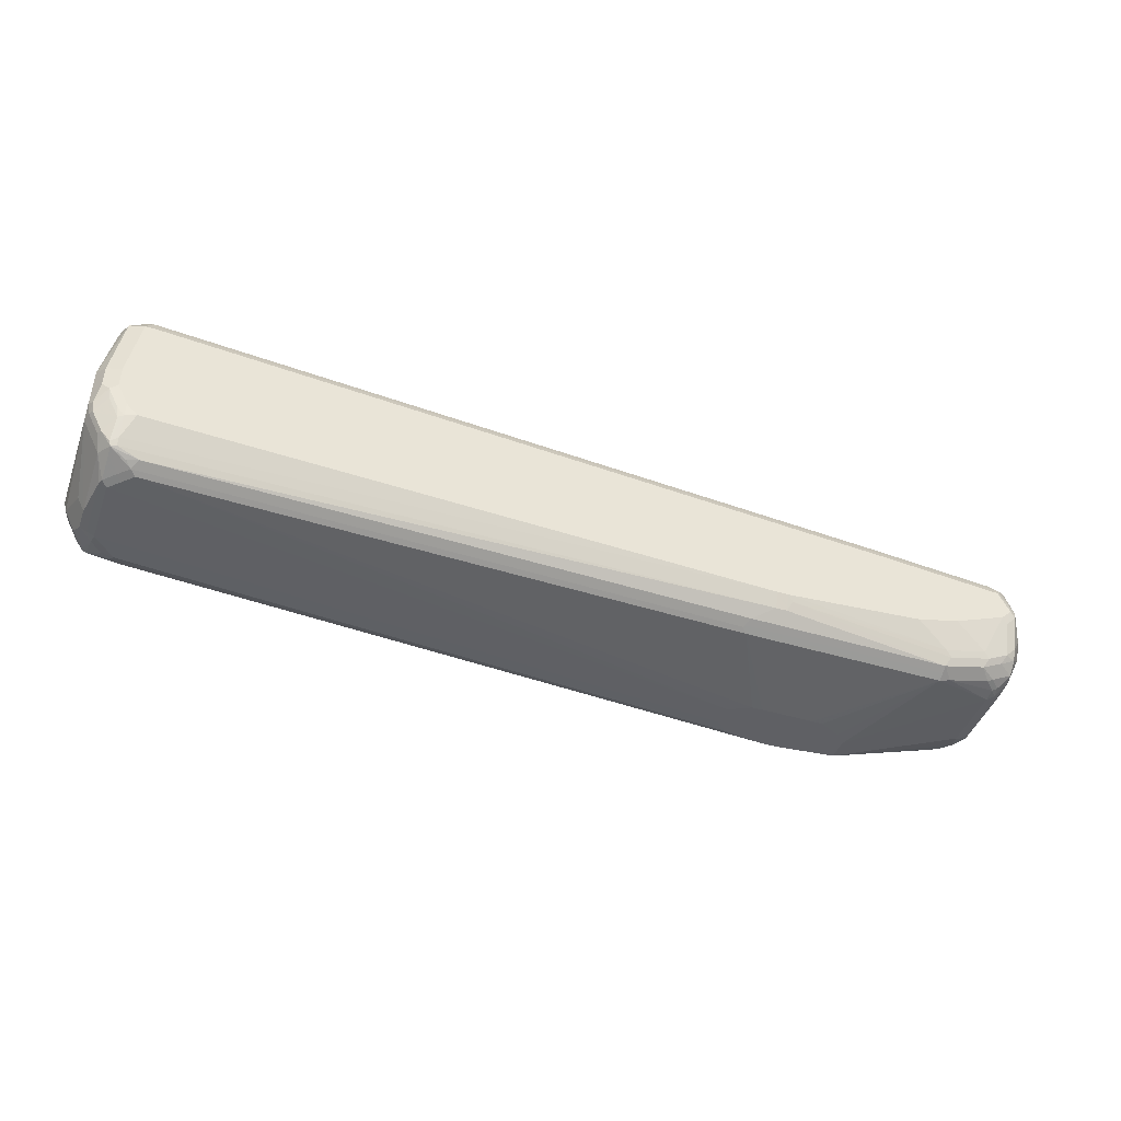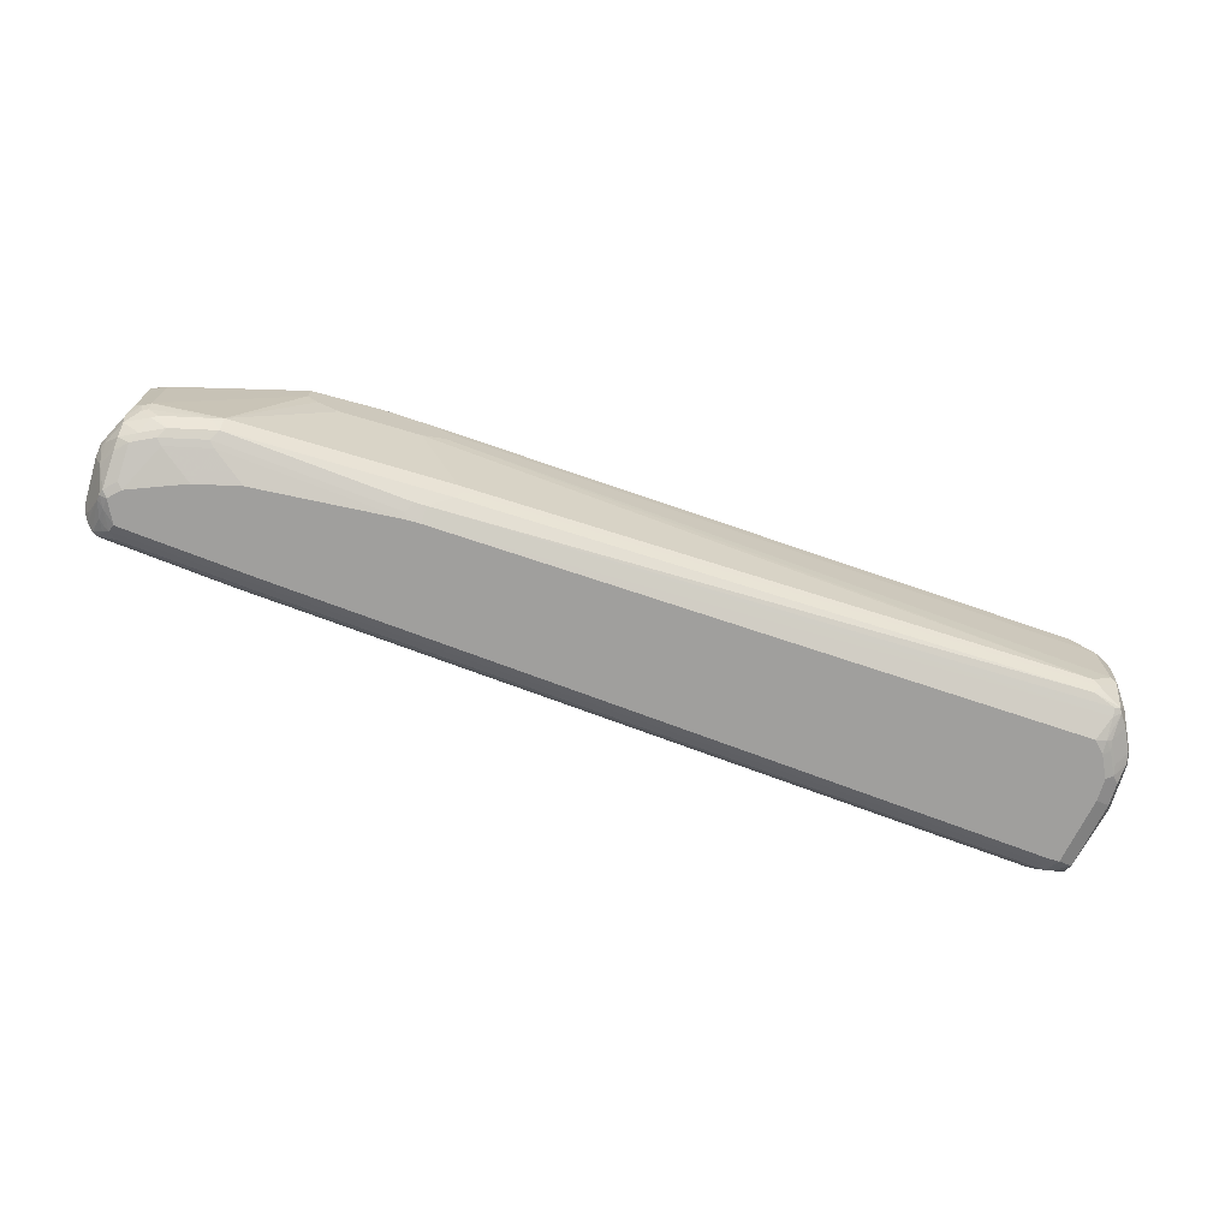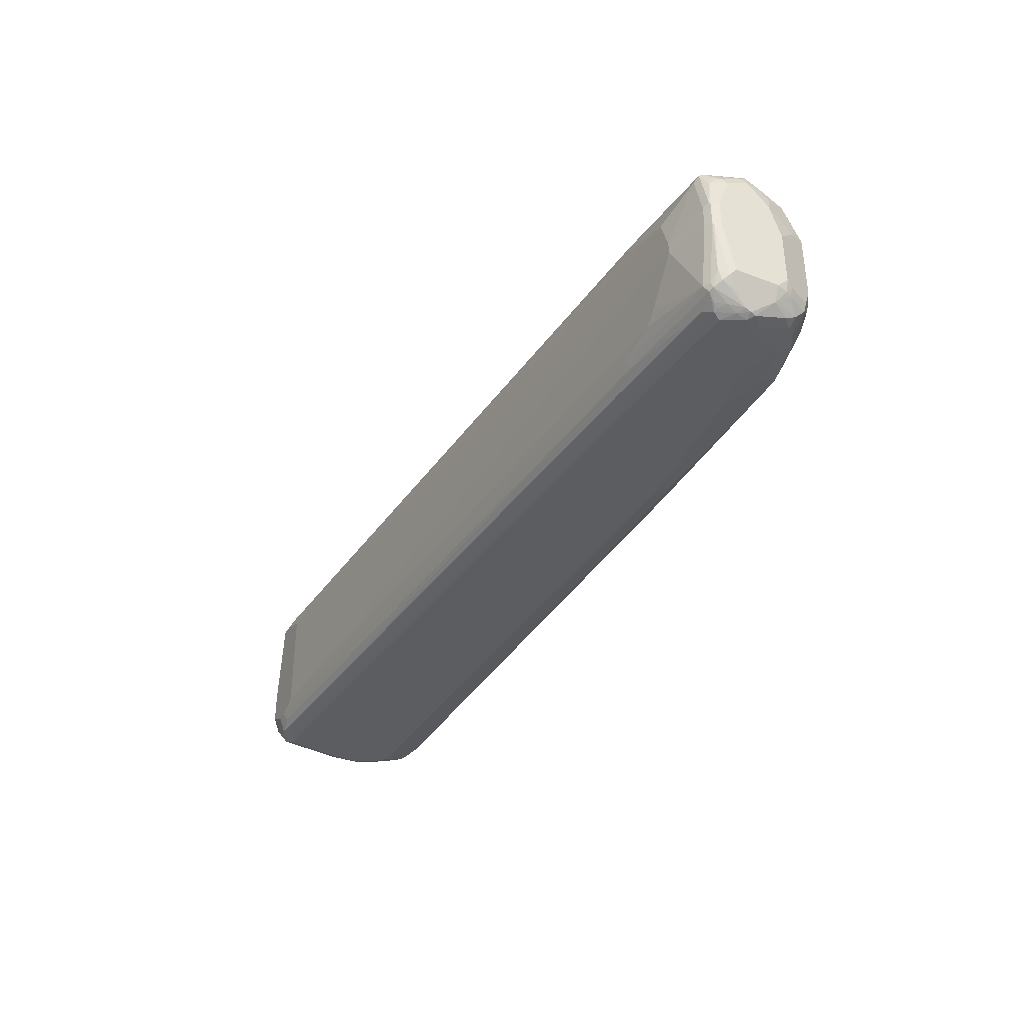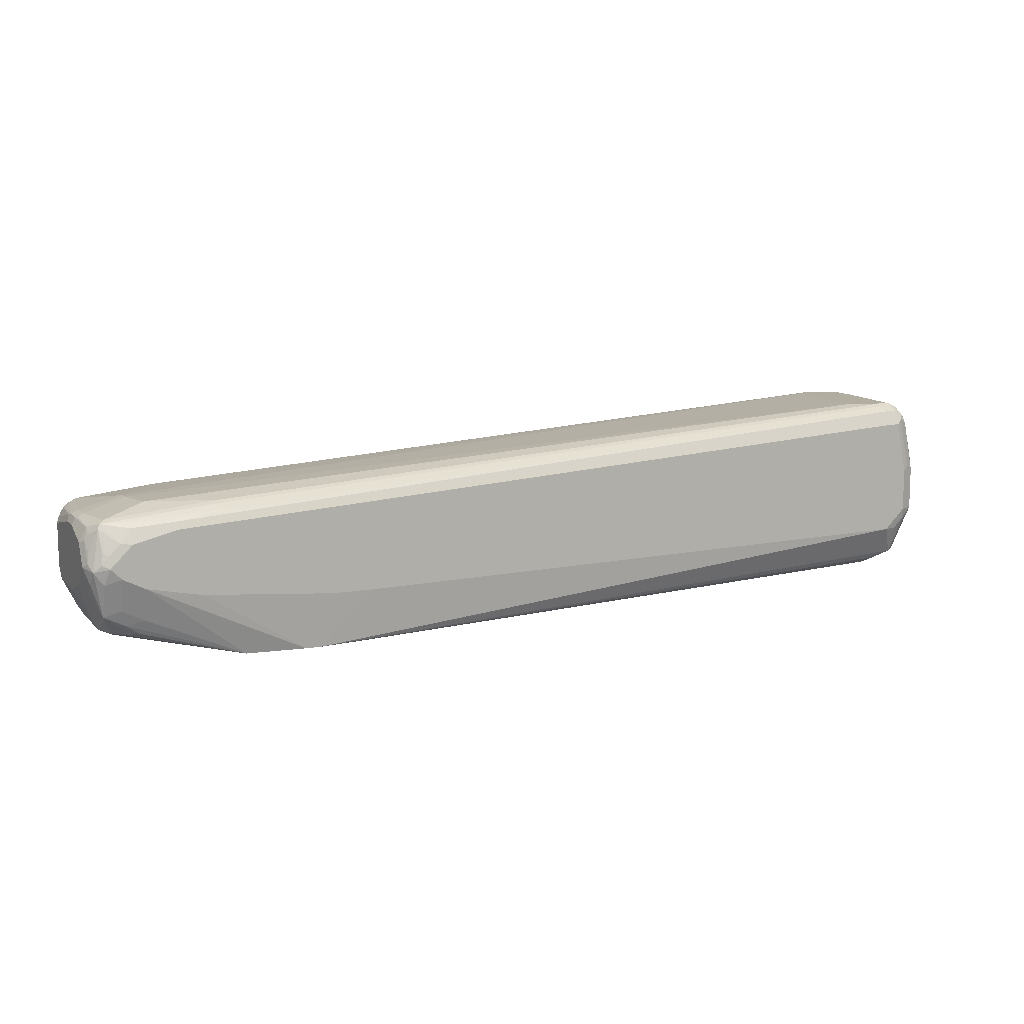
<metadata>
{"format":"obj","ext":"obj","renderer":"f3d","projection":"perspective","resolution":1024,"background":"white","views":[{"elev":-44.0,"azim":160.5,"up":"+Y"},{"elev":-71.3,"azim":-16.6,"up":"+Z"},{"elev":-36.3,"azim":-116.4,"up":"+Z"},{"elev":10.4,"azim":-24.7,"up":"+Y"}]}
</metadata>
<code>
v -0.6608 -0.1239 0.1443
v -0.6608 -0.1239 0.124
v -0.5475 -0.1239 0.1549
v -0.8472 0.02069 0.1653
v -0.8472 -0.04133 0.1447
v -0.8784 -0.05167 0.1343
v -0.8543 -0.06888 0.1309
v -0.8784 -0.0723 0.1136
v -0.899 -0.0723 0.093
v -0.8886 -0.08264 0.06199
v -0.6607 -0.1239 0.1033
v -0.8886 -0.08264 -0.06199
v -0.5167 -0.1239 0.1549
v -0.4959 -0.02066 0.1653
v -0.7439 1.488e-05 0.1653
v -0.8886 0.04136 0.1653
v -0.8886 -0.02066 0.1447
v -0.9196 -0.03099 0.1343
v -0.8954 -0.04821 0.1309
v -0.9162 -0.04821 0.1102
v -0.9162 -0.06888 0.06888
v -0.9025 -0.07576 0.05509
v -0.6406 -0.1239 0.08322
v -0.7647 -0.1033 -0.1033
v -0.9025 -0.07576 -0.06888
v -0.8886 -0.07749 -0.08523
v -0.7853 -0.09816 -0.1059
v -0.4132 -0.02066 0.1653
v -0.434 -0.1239 0.144
v 0.7439 -0.08264 0.1033
v 0.7509 -0.07576 0.1171
v 0.737 -0.06888 0.1309
v 0.7921 -0.05509 0.1378
v 0.7852 -0.04133 0.1447
v 0.7647 1.488e-05 0.1653
v -0.9093 0.06203 0.1653
v -0.9196 0.03102 0.155
v -0.9196 -0.05167 0.093
v -0.9368 0.05512 0.1516
v -0.9403 0.03102 0.1343
v -0.9403 0.01035 0.1136
v -0.9507 0.02069 0.08267
v -0.9299 -0.04133 0.06199
v -0.9507 1.488e-05 0.02065
v -0.9162 -0.06888 -0.05509
v -0.5992 -0.1239 0.06254
v -0.5785 -0.1239 0.06228
v -0.7647 -0.09643 -0.1171
v -0.3616 -0.09816 -0.1136
v -0.372 -0.1033 -0.1033
v -0.899 -0.0723 -0.08782
v -0.9231 -0.05509 -0.08953
v -0.9196 -0.05167 -0.1085
v -0.868 -0.07749 -0.1059
v -0.7647 -0.08955 -0.1309
v -0.4139 -0.1239 0.1239
v 0.7647 -0.08264 0.08267
v 0.7671 -0.07749 0.1033
v 0.7698 -0.0723 0.1136
v 0.7879 1.488e-05 0.1602
v 0.7879 -0.07749 0.08267
v 0.7905 -0.0723 0.093
v 0.8007 -0.05167 0.1343
v 0.8111 0.01035 0.155
v 0.8085 0.02069 0.1602
v 0.806 0.04136 0.1653
v -0.9093 0.08524 0.1602
v -0.9231 0.06891 0.1584
v -0.868 0.1033 0.1653
v -0.9231 0.1309 0.1378
v -0.9403 0.08782 0.1343
v -0.9437 0.06891 0.1378
v -0.9507 0.06203 0.124
v -0.9507 1.488e-05 -0.08267
v -0.4755 -0.1239 0.06228
v -0.372 -0.09643 -0.1171
v -0.372 -0.08955 -0.1309
v 0.7543 -0.07749 -0.1136
v -0.4553 -0.1239 0.0627
v 0.7439 -0.08264 -0.1033
v -0.8784 -0.0723 -0.1085
v -0.9437 -0.01374 -0.08953
v -0.9403 -0.01032 -0.1085
v -0.9196 -0.03099 -0.1292
v -0.8886 -0.04821 -0.1309
v -0.8472 -0.06888 -0.1309
v -0.8576 -0.05167 -0.1395
v -0.7749 -0.0723 -0.1395
v -0.4443 -0.05167 -0.1602
v -0.434 -0.06888 -0.1516
v -0.4139 -0.1239 0.08335
v 0.7852 -0.08264 0.06199
v 0.7991 -0.07576 0.06199
v 0.8129 -0.06888 0.06199
v 0.8215 -0.05167 0.093
v 0.8138 -0.04133 0.124
v 0.8215 -0.01032 0.1343
v 0.8335 0.04136 0.1516
v 0.806 0.124 0.1653
v -0.9196 0.08782 0.155
v -0.8886 0.1059 0.1602
v -0.7853 0.124 0.1653
v -0.868 0.1309 0.1516
v -0.9196 0.1395 0.1343
v -0.935 0.1214 0.124
v -0.9437 0.1102 0.1171
v -0.9507 0.1033 0.1033
v -0.9507 0.02069 -0.1033
v -0.9454 1.488e-05 -0.1059
v -0.4132 -0.06888 -0.1516
v 0.7439 -0.06888 -0.1309
v 0.7647 -0.06973 -0.124
v 0.7956 -0.05682 -0.1343
v 0.775 -0.07749 -0.093
v 0.7647 -0.08264 -0.08267
v -0.9368 0.02069 -0.1309
v -0.9196 -0.01032 -0.1395
v -0.899 -0.03099 -0.1395
v -0.8472 -0.04133 -0.1447
v -0.7647 -0.062 -0.1447
v -0.434 -0.04133 -0.1653
v 0.7852 -0.08264 -0.06199
v 0.7991 -0.07576 -0.06199
v 0.8129 -0.06888 0.02065
v 0.8266 -0.04133 0.02065
v 0.8421 -0.01032 0.093
v 0.8343 -0.02066 0.1033
v 0.8343 1.488e-05 0.124
v 0.8421 0.03102 0.1343
v 0.8474 0.04136 0.124
v 0.8335 0.124 0.1516
v 0.8162 0.1343 0.1602
v 0.7956 0.2377 0.1602
v 0.7852 0.2273 0.1653
v -0.9093 0.1378 0.1378
v -0.7853 0.1378 0.1584
v 0.7647 0.2273 0.1653
v -0.7956 0.1395 0.155
v -0.9093 0.1446 0.124
v -0.9403 0.1395 0.05166
v -0.9368 0.1309 0.1033
v -0.7025 0.1516 0.1516
v -0.7129 0.1602 0.1343
v -0.9403 0.1188 0.1136
v -0.9507 0.124 0.04134
v -0.9507 0.1033 -0.1033
v -0.9248 0.07237 -0.155
v -0.9231 0.06203 -0.1584
v -0.4132 -0.04133 -0.1653
v 0.7852 -0.04133 -0.1447
v 0.7852 -0.05509 -0.1378
v 0.7956 -0.07749 -0.07231
v 0.7991 -0.04821 -0.1378
v 0.8162 -0.02581 -0.1343
v 0.8129 -0.04821 -0.1033
v -0.9196 0.0517 -0.1602
v -0.899 0.03102 -0.1602
v -0.8886 -0.02066 -0.1447
v -0.7853 1.488e-05 -0.1653
v -0.8886 0.04136 -0.1653
v -0.7025 -0.02066 -0.1653
v 0.8474 0.02069 -0.1033
v 0.8474 0.02069 0.1033
v 0.8474 0.1446 0.124
v 0.8403 0.1446 0.1378
v 0.837 0.155 0.1395
v 0.8129 0.2273 0.1516
v 0.7852 0.2549 0.1516
v 0.806 0.248 0.1447
v 0.7647 0.2549 0.1516
v -0.9299 0.1446 0.04134
v -0.7025 0.1653 0.124
v -0.7647 0.1653 0.1033
v -0.8266 0.1653 0.08267
v -0.8472 0.1653 0.02065
v -0.9437 0.1378 0
v -0.9437 0.1378 0.04134
v -0.9299 0.1446 0
v 0.7543 0.2635 0.1343
v 0.7647 0.2687 0.124
v -0.9507 0.124 0
v -0.9454 0.1136 -0.1136
v -0.9368 0.1033 -0.1309
v -0.9377 0.124 -0.124
v -0.9248 0.1343 -0.1343
v -0.9162 0.1033 -0.1516
v -0.9118 0.08267 -0.1602
v -0.9093 0.06203 -0.1653
v 0.7647 1.488e-05 -0.1653
v 0.7852 -0.00256 -0.1602
v 0.7956 -0.005134 -0.155
v 0.837 0.01554 -0.1343
v 0.8215 -0.02323 -0.124
v 0.8421 0.01811 -0.124
v 0.8474 0.04136 -0.124
v 0.8474 0.1446 -0.08267
v 0.8266 0.248 -0.04134
v 0.8266 0.2273 0.124
v 0.8197 0.2411 0.1309
v 0.8162 0.2377 0.1395
v 0.7956 0.2583 0.1395
v 0.7852 0.2687 0.124
v 0.8129 0.2549 0.1171
v 0.7991 0.2618 0.1309
v 0.7027 0.2687 0.1033
v -0.8472 0.1653 0
v -0.9368 0.1309 -0.1033
v -0.9454 0.1343 -0.01033
v -0.9231 0.1378 -0.124
v -0.9093 0.1446 -0.124
v -0.9162 0.1378 -0.1378
v -0.9067 0.124 -0.1498
v -0.9041 0.1136 -0.155
v -0.8954 0.1171 -0.1584
v -0.8886 0.1033 -0.1653
v 0.7852 0.02069 -0.1653
v 0.7991 0.01381 -0.1584
v 0.8162 0.03617 -0.155
v 0.8403 0.03448 -0.1378
v 0.8197 0.05512 -0.1584
v 0.8335 0.06891 -0.1516
v 0.8474 0.124 -0.124
v 0.8266 0.248 -0.1033
v 0.8197 0.2618 -0.03444
v 0.806 0.2687 -0.04134
v 0.7027 0.2687 -0.1033
v -0.7853 0.1653 -0.08267
v -0.7647 0.1653 -0.1033
v -0.6819 0.1653 -0.124
v -0.8817 0.1309 -0.1516
v -0.6888 0.1584 -0.1378
v -0.6475 0.1378 -0.1584
v -0.6406 0.124 -0.1653
v 0.806 0.06203 -0.1653
v 0.8335 0.1102 -0.1516
v 0.8129 0.2342 -0.1516
v 0.8266 0.2273 -0.124
v 0.8233 0.2445 -0.1205
v 0.8197 0.2618 -0.09643
v 0.806 0.2687 -0.1033
v 0.7439 0.2687 -0.124
v -0.6337 0.1516 -0.1516
v 0.737 0.2618 -0.1378
v 0.7715 0.2549 -0.1516
v 0.7578 0.2411 -0.1584
v 0.7647 0.2273 -0.1653
v 0.806 0.1033 -0.1653
v 0.8129 0.2549 -0.1309
v 0.7852 0.2273 -0.1653
v 0.7888 0.2514 -0.1481
v 0.7956 0.2583 -0.1343
v 0.7647 0.2687 -0.124
f 1 2 11
f 145 177 176
f 143 180 172
f 143 179 180
f 142 179 143
f 142 170 179
f 141 177 145
f 140 178 176
f 140 171 178
f 140 177 141
f 140 176 177
f 139 175 171
f 139 174 175
f 139 173 174
f 139 172 173
f 139 143 172
f 139 171 140
f 136 170 142
f 136 137 170
f 136 142 138
f 134 170 137
f 134 168 170
f 133 169 168
f 133 167 169
f 133 168 134
f 131 133 132
f 131 167 133
f 131 166 167
f 145 176 181
f 131 165 166
f 146 181 208
f 146 182 147
f 164 199 167
f 164 198 199
f 164 197 198
f 164 223 197
f 164 196 223
f 164 166 165
f 162 193 194
f 162 194 195
f 157 188 160
f 156 188 157
f 155 193 162
f 154 191 192
f 154 193 155
f 154 192 193
f 153 191 154
f 153 190 191
f 150 190 153
f 150 189 190
f 149 189 150
f 148 188 156
f 148 187 188
f 147 182 183
f 147 187 148
f 147 186 187
f 147 185 186
f 147 184 185
f 147 183 184
f 146 208 182
f 131 164 165
f 130 196 164
f 130 222 196
f 118 157 160
f 117 157 118
f 117 156 157
f 116 156 117
f 116 148 156
f 114 122 115
f 114 152 122
f 113 155 152
f 113 154 155
f 113 153 154
f 113 150 153
f 113 151 150
f 113 152 114
f 111 113 112
f 111 151 113
f 110 151 111
f 110 150 151
f 110 149 150
f 108 116 109
f 108 148 116
f 108 147 148
f 108 146 147
f 107 141 145
f 107 144 141
f 106 144 107
f 105 144 106
f 105 141 144
f 118 160 158
f 119 159 120
f 119 158 160
f 119 160 159
f 130 195 222
f 130 162 195
f 130 163 162
f 126 128 127
f 126 129 128
f 126 130 129
f 126 163 130
f 126 162 163
f 125 162 126
f 124 162 125
f 124 155 162
f 123 155 124
f 123 152 155
f 164 167 166
f 122 152 123
f 121 216 189
f 121 234 216
f 121 247 234
f 121 249 247
f 121 246 249
f 121 233 246
f 121 215 233
f 121 188 215
f 121 160 188
f 121 159 160
f 121 161 159
f 120 161 121
f 120 159 161
f 121 189 149
f 167 199 200
f 167 200 169
f 168 169 201
f 223 237 238
f 222 237 223
f 222 236 237
f 222 235 236
f 220 235 221
f 220 247 235
f 220 234 247
f 219 220 221
f 217 234 220
f 216 234 217
f 214 233 215
f 214 232 233
f 214 242 232
f 214 230 242
f 212 214 213
f 211 231 230
f 211 214 212
f 211 230 214
f 210 231 211
f 210 229 231
f 210 228 229
f 210 227 228
f 206 226 227
f 206 227 210
f 204 224 225
f 203 224 204
f 202 204 225
f 223 238 239
f 224 239 240
f 224 240 225
f 226 241 228
f 244 249 246
f 244 248 250
f 244 251 248
f 244 252 251
f 241 244 243
f 241 252 244
f 240 251 252
f 240 248 251
f 239 248 240
f 238 248 239
f 236 250 248
f 236 244 250
f 236 249 244
f 201 204 202
f 236 247 249
f 236 248 238
f 235 247 236
f 232 246 233
f 232 245 246
f 232 244 245
f 232 242 244
f 231 244 242
f 231 243 244
f 231 241 243
f 230 231 242
f 229 241 231
f 228 241 229
f 226 228 227
f 236 238 237
f 104 143 139
f 199 224 203
f 197 239 224
f 180 241 226
f 180 252 241
f 180 240 252
f 180 225 240
f 180 202 225
f 178 206 210
f 176 209 207
f 176 210 209
f 176 178 210
f 176 208 181
f 176 207 208
f 175 226 206
f 175 205 226
f 174 205 175
f 174 180 205
f 173 180 174
f 172 180 173
f 171 206 178
f 171 175 206
f 170 180 179
f 169 204 201
f 169 203 204
f 169 199 203
f 169 200 199
f 168 180 170
f 168 202 180
f 168 201 202
f 180 226 205
f 182 208 207
f 182 207 184
f 182 184 183
f 197 223 239
f 197 224 198
f 196 222 223
f 195 235 222
f 195 221 235
f 195 219 221
f 194 219 195
f 192 220 219
f 192 218 220
f 192 194 193
f 192 219 194
f 191 218 192
f 191 220 218
f 198 224 199
f 191 217 220
f 190 216 217
f 189 216 190
f 187 215 188
f 187 214 215
f 187 213 214
f 186 213 187
f 186 212 213
f 185 212 186
f 185 211 212
f 185 210 211
f 185 209 210
f 185 207 209
f 184 207 185
f 190 217 191
f 104 142 143
f 244 246 245
f 104 141 105
f 26 54 27
f 25 53 51
f 25 52 53
f 25 45 52
f 25 51 26
f 24 75 47
f 24 50 75
f 24 49 50
f 24 48 49
f 24 27 48
f 24 47 46
f 23 24 46
f 21 25 22
f 21 45 25
f 21 74 45
f 21 44 74
f 21 43 44
f 21 38 43
f 18 42 38
f 18 41 42
f 18 40 41
f 18 39 40
f 18 37 39
f 18 21 20
f 18 38 21
f 16 18 17
f 16 37 18
f 26 51 81
f 13 35 28
f 26 81 54
f 27 54 55
f 39 72 73
f 39 71 72
f 39 70 71
f 39 68 70
f 38 42 43
f 36 69 67
f 36 39 37
f 36 68 39
f 36 67 68
f 35 60 66
f 34 60 35
f 33 65 60
f 33 64 65
f 33 63 64
f 33 62 63
f 33 61 62
f 33 58 61
f 33 59 58
f 33 60 34
f 31 33 32
f 31 59 33
f 31 58 59
f 30 58 31
f 30 61 58
f 30 57 61
f 29 57 30
f 29 56 57
f 27 55 48
f 13 34 35
f 13 33 34
f 13 32 33
f 4 17 5
f 4 16 17
f 3 15 4
f 3 14 15
f 3 28 14
f 3 13 28
f 2 12 11
f 1 12 2
f 1 10 12
f 1 9 10
f 1 8 9
f 1 7 8
f 1 6 7
f 1 5 6
f 1 4 5
f 1 3 4
f 1 13 3
f 1 29 13
f 1 56 29
f 1 91 56
f 1 79 91
f 1 75 79
f 1 47 75
f 1 46 47
f 1 23 46
f 1 11 23
f 104 138 142
f 4 15 14
f 4 14 28
f 4 28 35
f 4 35 66
f 13 31 32
f 13 30 31
f 13 29 30
f 12 27 24
f 12 26 27
f 12 25 26
f 11 24 23
f 11 12 24
f 10 25 12
f 10 22 25
f 10 21 22
f 9 21 10
f 9 20 21
f 39 73 40
f 9 18 20
f 8 19 18
f 7 19 8
f 6 19 7
f 6 18 19
f 6 17 18
f 5 17 6
f 4 36 16
f 4 69 36
f 4 102 69
f 4 137 102
f 4 134 137
f 4 99 134
f 4 66 99
f 8 18 9
f 40 73 42
f 16 36 37
f 42 73 107
f 87 158 119
f 87 118 158
f 87 120 88
f 87 119 120
f 85 87 86
f 85 118 87
f 84 116 117
f 84 118 85
f 84 117 118
f 83 116 84
f 83 109 116
f 82 109 83
f 81 85 86
f 80 115 91
f 79 80 91
f 78 115 80
f 78 114 115
f 78 113 114
f 78 112 113
f 78 111 112
f 77 110 111
f 74 109 82
f 74 108 109
f 73 106 107
f 72 106 73
f 71 106 72
f 70 106 71
f 89 121 90
f 89 120 121
f 90 121 149
f 90 149 110
f 40 42 41
f 104 139 140
f 103 104 135
f 103 138 104
f 103 136 138
f 102 137 136
f 101 103 135
f 101 135 104
f 99 133 134
f 99 132 133
f 99 131 132
f 98 164 131
f 98 130 164
f 70 105 106
f 98 129 130
f 96 129 97
f 96 128 129
f 96 127 128
f 95 127 96
f 95 126 127
f 95 125 126
f 95 124 125
f 94 124 95
f 93 124 94
f 93 123 124
f 92 123 93
f 92 122 123
f 91 115 122
f 97 129 98
f 70 104 105
f 88 120 89
f 104 140 141
f 55 86 87
f 54 86 55
f 54 81 86
f 53 83 84
f 53 85 81
f 53 84 85
f 52 83 53
f 52 82 83
f 52 74 82
f 51 53 81
f 50 80 79
f 50 79 75
f 49 80 50
f 55 87 88
f 49 78 80
f 49 77 111
f 49 76 77
f 48 76 49
f 48 77 76
f 48 55 77
f 45 74 52
f 42 44 43
f 42 74 44
f 42 108 74
f 42 146 108
f 42 181 146
f 42 145 181
f 70 101 104
f 49 111 78
f 55 88 89
f 42 107 145
f 55 90 110
f 55 89 90
f 69 136 103
f 69 102 136
f 68 100 70
f 67 101 70
f 67 69 101
f 67 100 68
f 67 70 100
f 66 131 99
f 66 98 131
f 65 98 66
f 64 98 65
f 63 98 64
f 63 97 98
f 69 103 101
f 63 95 96
f 63 96 97
f 55 110 77
f 56 91 122
f 56 122 92
f 57 92 61
f 56 92 57
f 61 93 94
f 61 94 62
f 61 92 93
f 62 94 63
f 63 94 95
f 60 65 66

</code>
